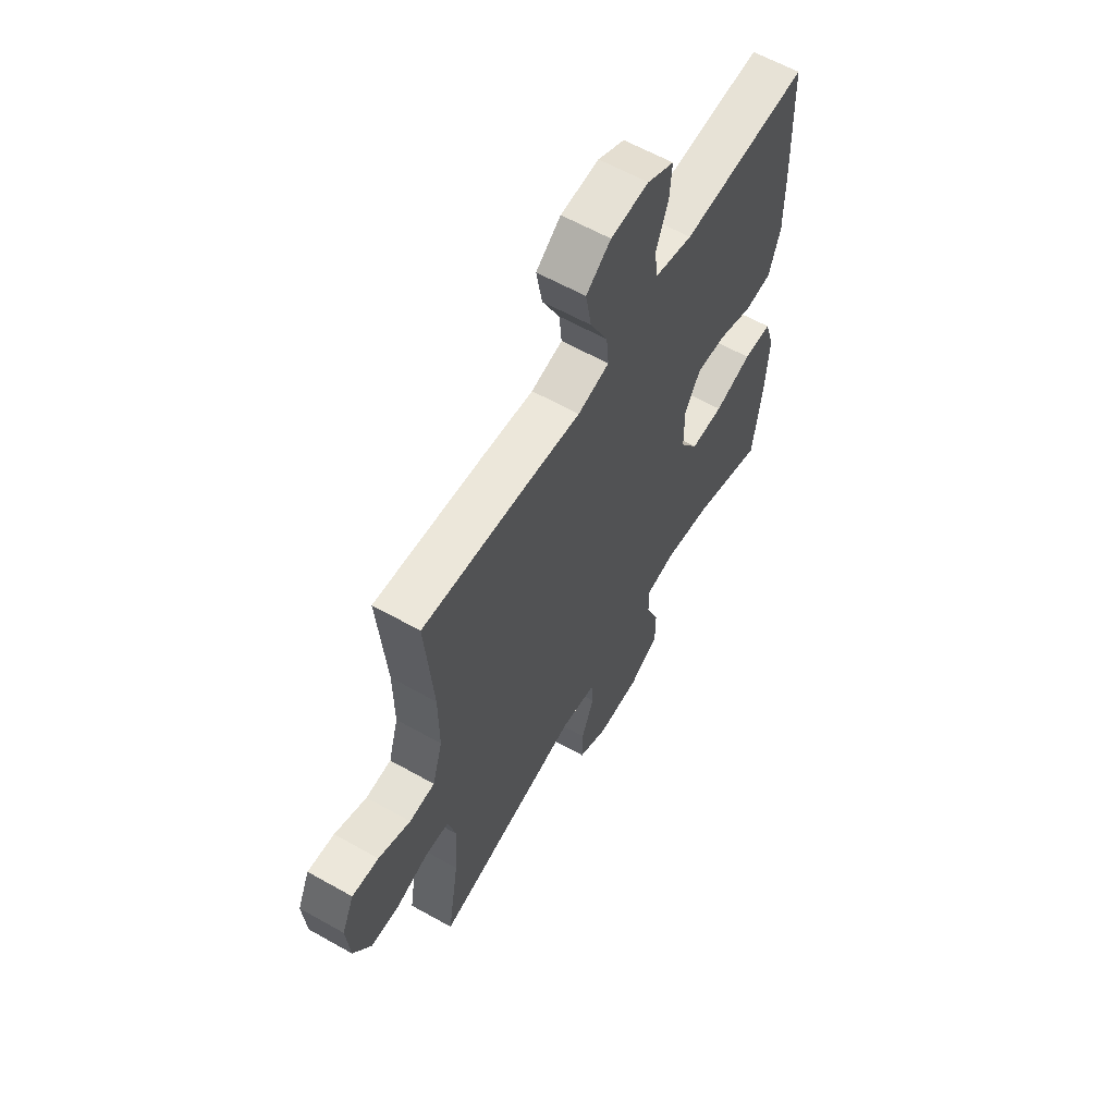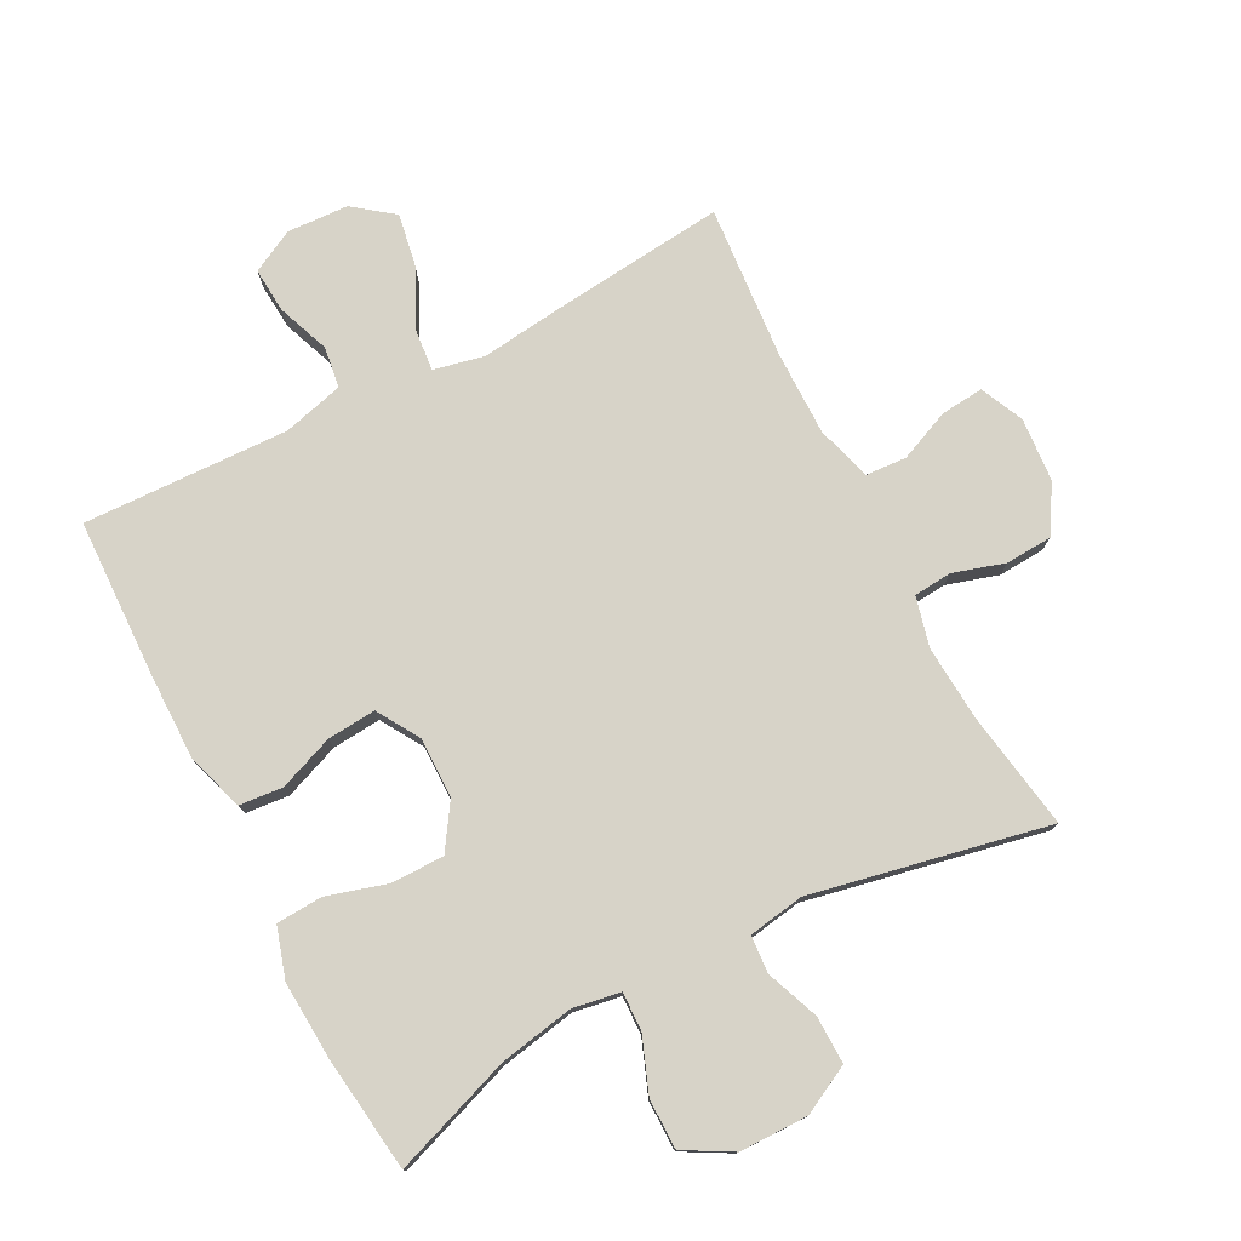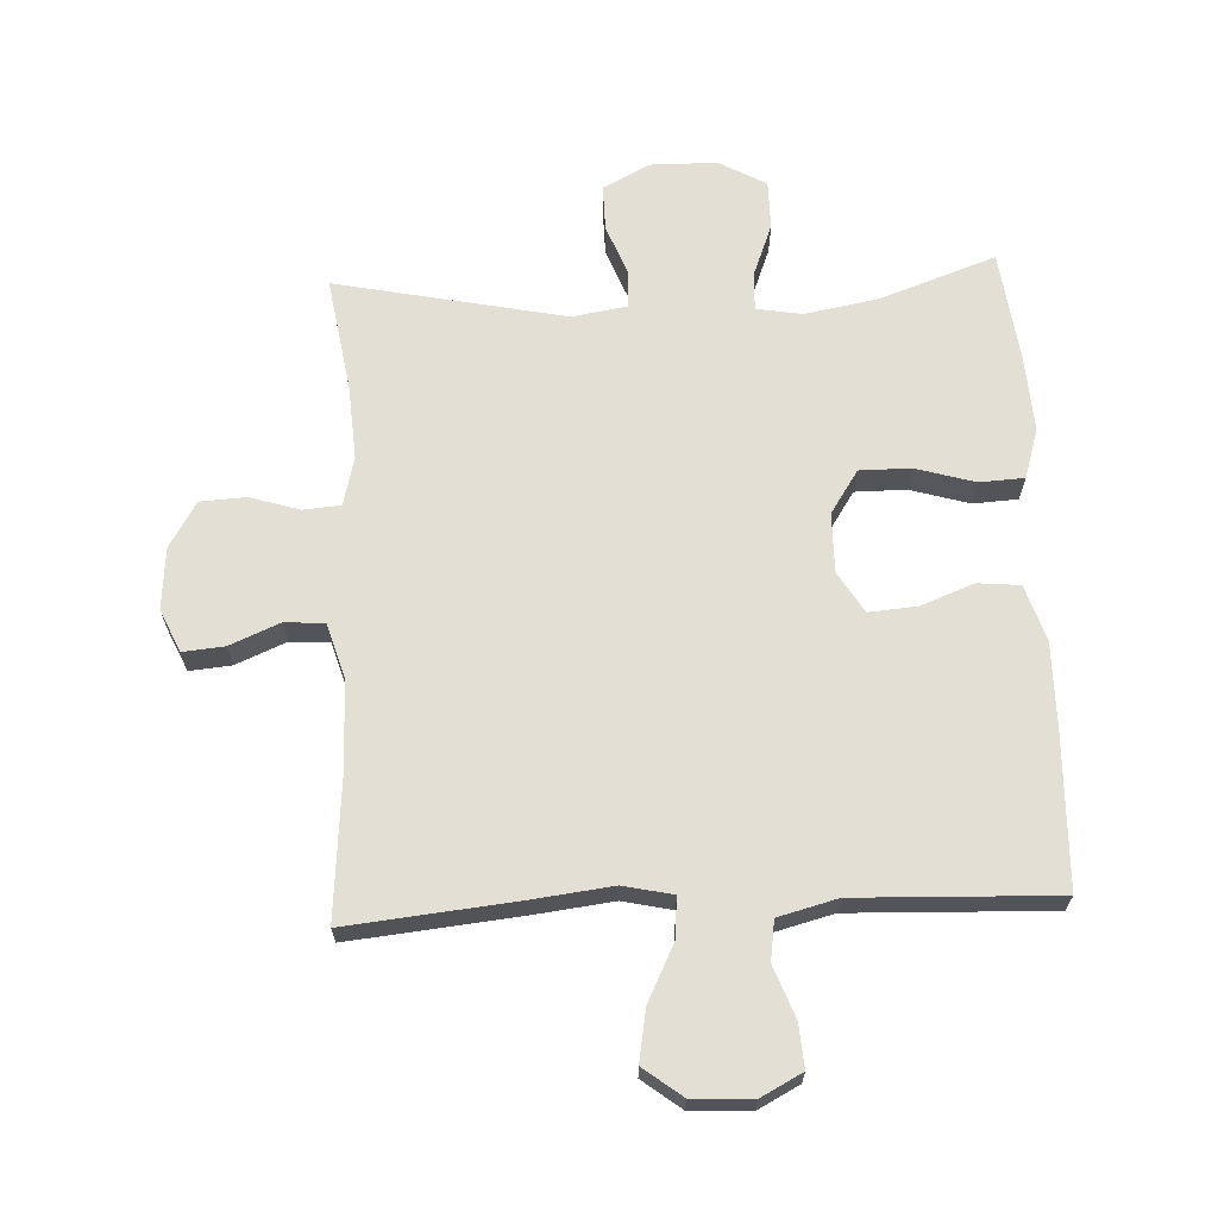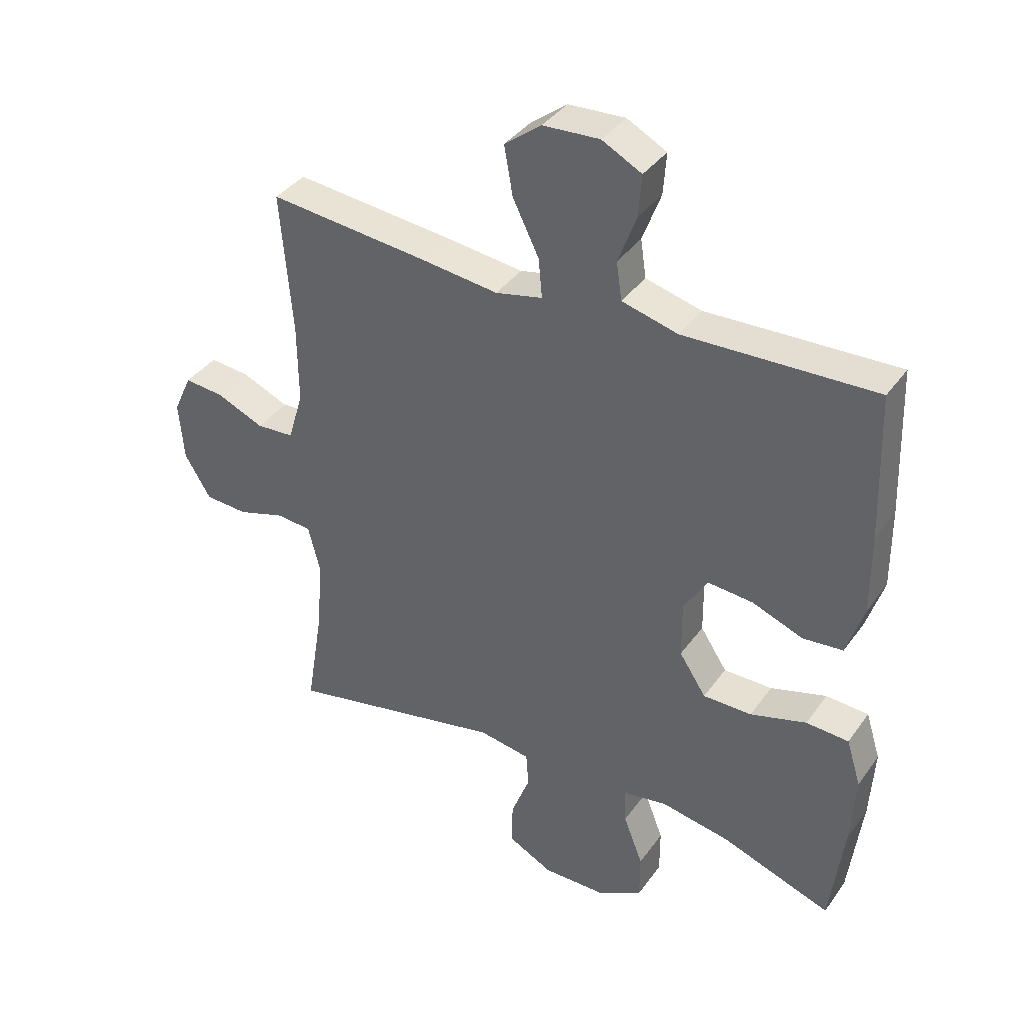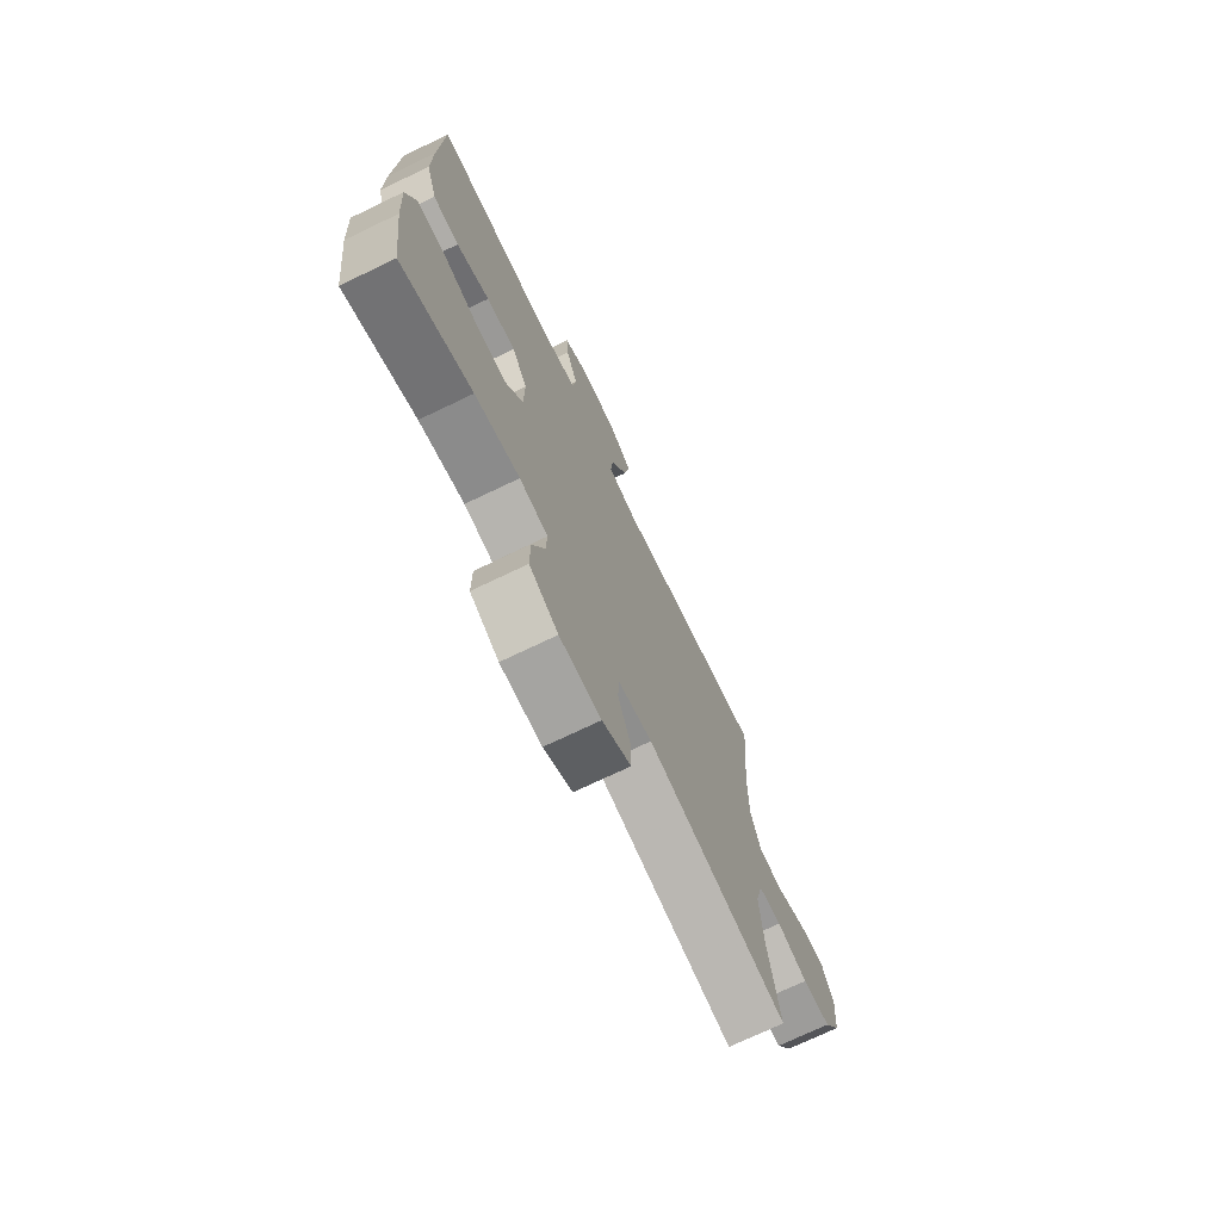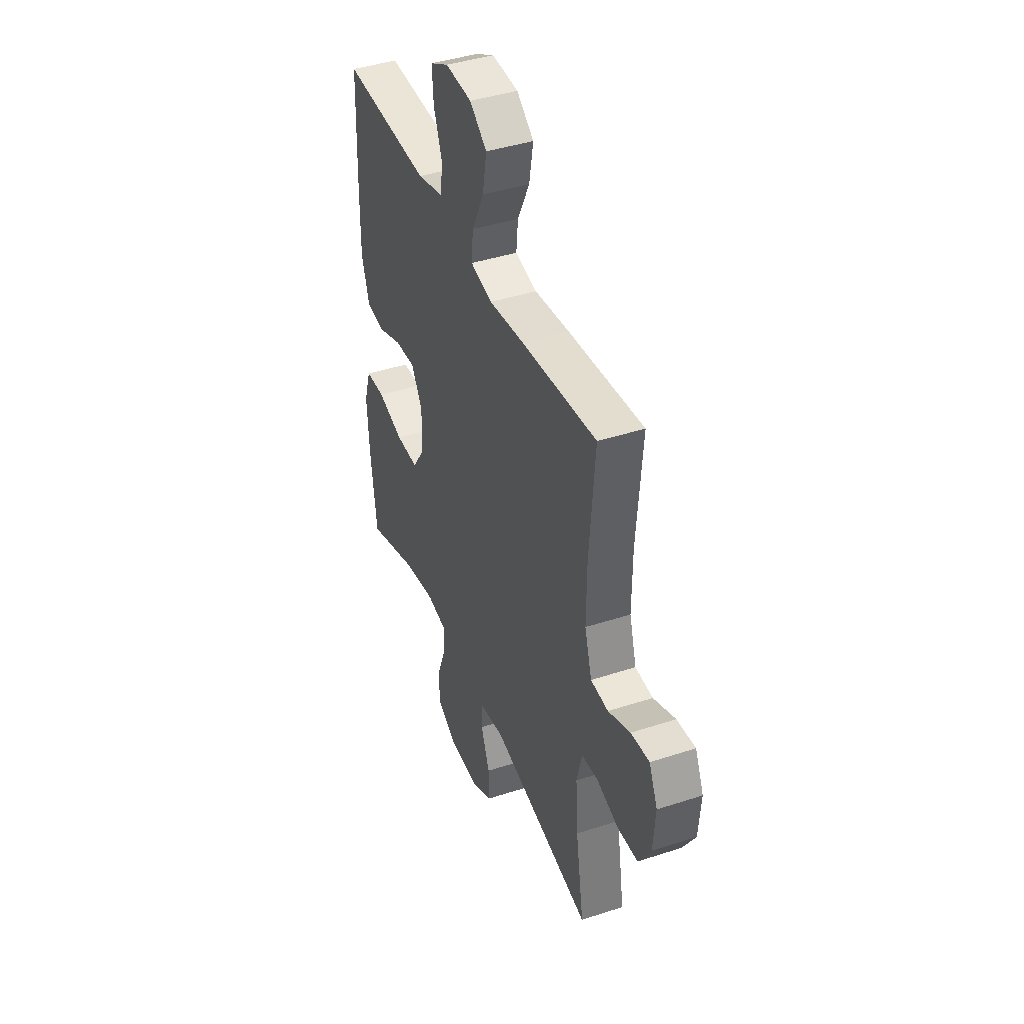
<metadata>
{"format":"obj","ext":"obj","renderer":"f3d","projection":"perspective","resolution":1024,"background":"white","views":[{"elev":61.0,"azim":-60.1,"up":"+Z"},{"elev":77.1,"azim":152.4,"up":"+Y"},{"elev":66.3,"azim":-2.6,"up":"+Y"},{"elev":37.8,"azim":31.4,"up":"+Z"},{"elev":-72.9,"azim":115.6,"up":"+Z"},{"elev":41.8,"azim":-111.5,"up":"+Z"}]}
</metadata>
<code>
v 0.5 0.07 -0.5
v 0.319 0.07 -0.436
v 0.205 0.07 -0.415
v 0.133 0.07 -0.427
v 0.135 0.07 -0.486
v 0.167 0.07 -0.569
v 0.167 0.07 -0.645
v 0.094 0.07 -0.686
v -0.011 0.07 -0.687
v -0.084 0.07 -0.649
v -0.083 0.07 -0.577
v -0.052 0.07 -0.497
v -0.056 0.07 -0.44
v -0.141 0.07 -0.426
v -0.5 0.07 -0.5
v -0.471 0.07 -0.321
v -0.463 0.07 -0.206
v -0.482 0.07 -0.13
v -0.54 0.07 -0.125
v -0.618 0.07 -0.149
v -0.689 0.07 -0.145
v -0.732 0.07 -0.074
v -0.74 0.07 0.023
v -0.71 0.07 0.089
v -0.645 0.07 0.083
v -0.567 0.07 0.05
v -0.505 0.07 0.054
v -0.48 0.07 0.138
v -0.481 0.07 0.268
v -0.5 0.07 0.5
v -0.235 0.07 0.473
v -0.111 0.07 0.458
v -0.034 0.07 0.475
v -0.04 0.07 0.539
v -0.083 0.07 0.626
v -0.097 0.07 0.706
v -0.037 0.07 0.752
v 0.056 0.07 0.757
v 0.121 0.07 0.723
v 0.116 0.07 0.655
v 0.086 0.07 0.575
v 0.095 0.07 0.513
v 0.187 0.07 0.489
v 0.5 0.07 0.5
v 0.508 0.07 0.259
v 0.509 0.07 0.127
v 0.481 0.07 0.04
v 0.415 0.07 0.034
v 0.331 0.07 0.066
v 0.257 0.07 0.072
v 0.218 0.07 0.008
v 0.219 0.07 -0.085
v 0.263 0.07 -0.152
v 0.343 0.07 -0.152
v 0.435 0.07 -0.125
v 0.505 0.07 -0.129
v 0.529 0.07 -0.206
v 0.522 0.07 -0.324
v 0.5 0 -0.5
v 0.319 0 -0.436
v 0.205 0 -0.415
v 0.133 0 -0.427
v 0.135 0 -0.486
v 0.167 0 -0.569
v 0.167 0 -0.645
v 0.094 0 -0.686
v -0.011 0 -0.687
v -0.084 0 -0.649
v -0.083 0 -0.577
v -0.052 0 -0.497
v -0.056 0 -0.44
v -0.141 0 -0.426
v -0.5 0 -0.5
v -0.471 0 -0.321
v -0.463 0 -0.206
v -0.482 0 -0.13
v -0.54 0 -0.125
v -0.618 0 -0.149
v -0.689 0 -0.145
v -0.732 0 -0.074
v -0.74 0 0.023
v -0.71 0 0.089
v -0.645 0 0.083
v -0.567 0 0.05
v -0.505 0 0.054
v -0.48 0 0.138
v -0.481 0 0.268
v -0.5 0 0.5
v -0.235 0 0.473
v -0.111 0 0.458
v -0.034 0 0.475
v -0.04 0 0.539
v -0.083 0 0.626
v -0.097 0 0.706
v -0.037 0 0.752
v 0.056 0 0.757
v 0.121 0 0.723
v 0.116 0 0.655
v 0.086 0 0.575
v 0.095 0 0.513
v 0.187 0 0.489
v 0.5 0 0.5
v 0.508 0 0.259
v 0.509 0 0.127
v 0.481 0 0.04
v 0.415 0 0.034
v 0.331 0 0.066
v 0.257 0 0.072
v 0.218 0 0.008
v 0.219 0 -0.085
v 0.263 0 -0.152
v 0.343 0 -0.152
v 0.435 0 -0.125
v 0.505 0 -0.129
v 0.529 0 -0.206
v 0.522 0 -0.324
f 57 58 1 2
f 54 55 56 57
f 53 54 57 2
f 52 53 2 3
f 51 52 3 4
f 46 47 48 49
f 46 49 50
f 43 44 45 46
f 42 43 46 50
f 38 39 40 41
f 38 41 42
f 37 38 42
f 34 35 36 37
f 33 34 37 42
f 29 30 31 32
f 28 29 32 33
f 27 28 33 42
f 23 24 25 26
f 23 26 27
f 22 23 27
f 19 20 21 22
f 18 19 22 27
f 17 18 27 42
f 14 15 16
f 13 14 16 17
f 9 10 11 12
f 9 12 13
f 8 9 13
f 5 6 7 8
f 4 5 8 13
f 51 4 13 17
f 17 42 50 51
f 60 59 116 115
f 115 114 113 112
f 60 115 112 111
f 61 60 111 110
f 62 61 110 109
f 107 106 105 104
f 108 107 104
f 104 103 102 101
f 108 104 101 100
f 99 98 97 96
f 100 99 96
f 100 96 95
f 95 94 93 92
f 100 95 92 91
f 90 89 88 87
f 91 90 87 86
f 100 91 86 85
f 84 83 82 81
f 85 84 81
f 85 81 80
f 80 79 78 77
f 85 80 77 76
f 100 85 76 75
f 74 73 72
f 75 74 72 71
f 70 69 68 67
f 71 70 67
f 71 67 66
f 66 65 64 63
f 71 66 63 62
f 75 71 62 109
f 109 108 100 75
f 1 59 60 2
f 2 60 61 3
f 3 61 62 4
f 4 62 63 5
f 5 63 64 6
f 6 64 65 7
f 7 65 66 8
f 8 66 67 9
f 9 67 68 10
f 10 68 69 11
f 11 69 70 12
f 12 70 71 13
f 13 71 72 14
f 14 72 73 15
f 15 73 74 16
f 16 74 75 17
f 17 75 76 18
f 18 76 77 19
f 19 77 78 20
f 20 78 79 21
f 21 79 80 22
f 22 80 81 23
f 23 81 82 24
f 24 82 83 25
f 25 83 84 26
f 26 84 85 27
f 27 85 86 28
f 28 86 87 29
f 29 87 88 30
f 30 88 89 31
f 31 89 90 32
f 32 90 91 33
f 33 91 92 34
f 34 92 93 35
f 35 93 94 36
f 36 94 95 37
f 37 95 96 38
f 38 96 97 39
f 39 97 98 40
f 40 98 99 41
f 41 99 100 42
f 42 100 101 43
f 43 101 102 44
f 44 102 103 45
f 45 103 104 46
f 46 104 105 47
f 47 105 106 48
f 48 106 107 49
f 49 107 108 50
f 50 108 109 51
f 51 109 110 52
f 52 110 111 53
f 53 111 112 54
f 54 112 113 55
f 55 113 114 56
f 56 114 115 57
f 57 115 116 58
f 58 116 59 1

</code>
